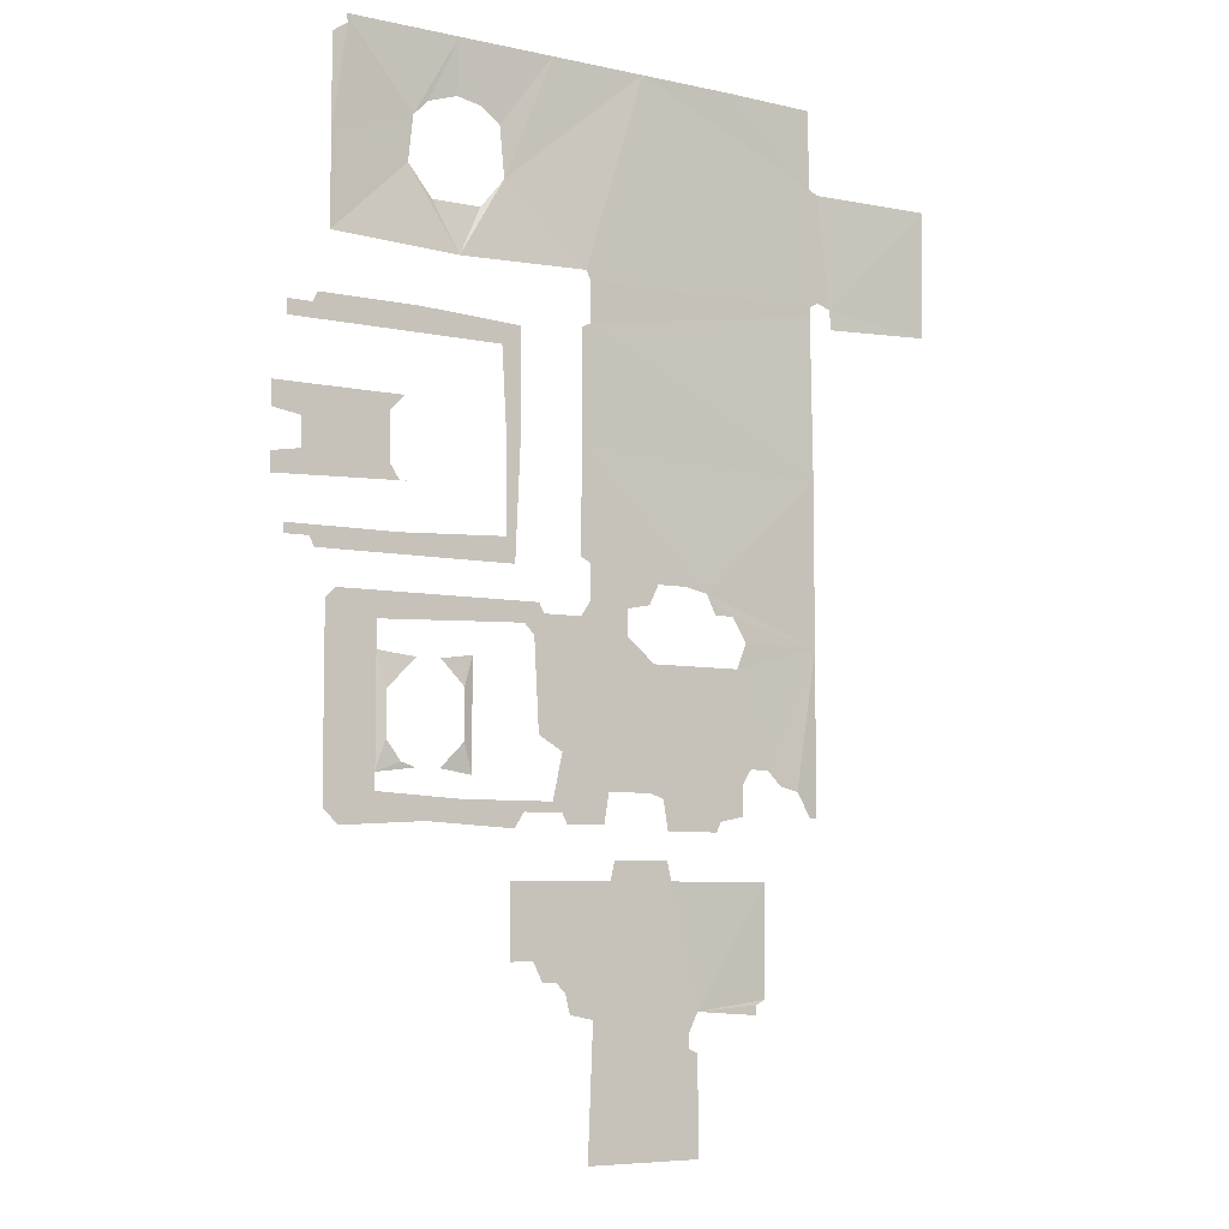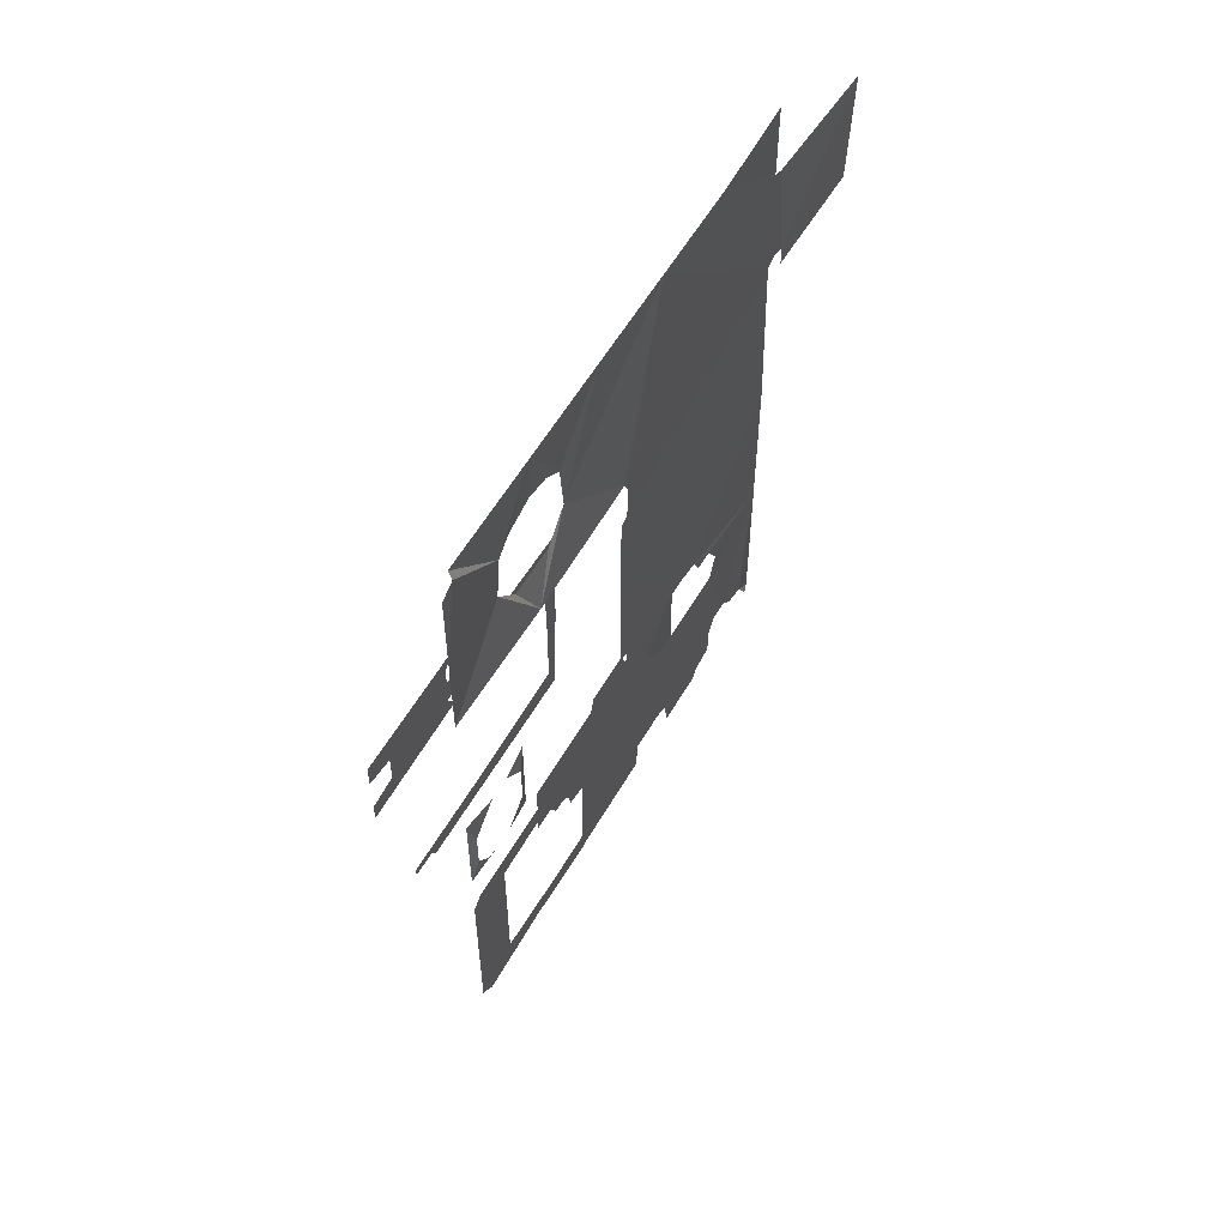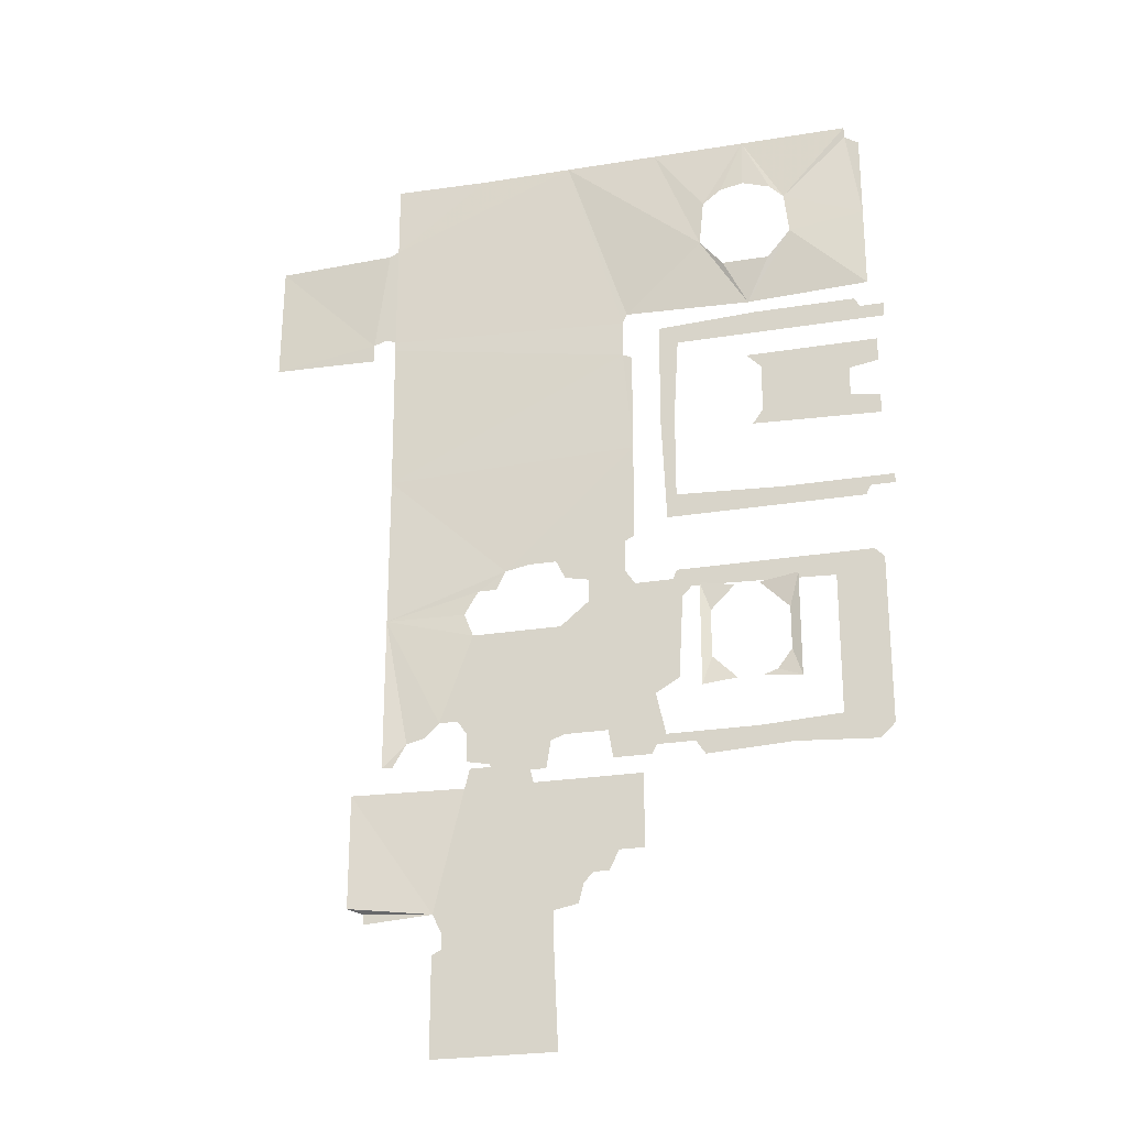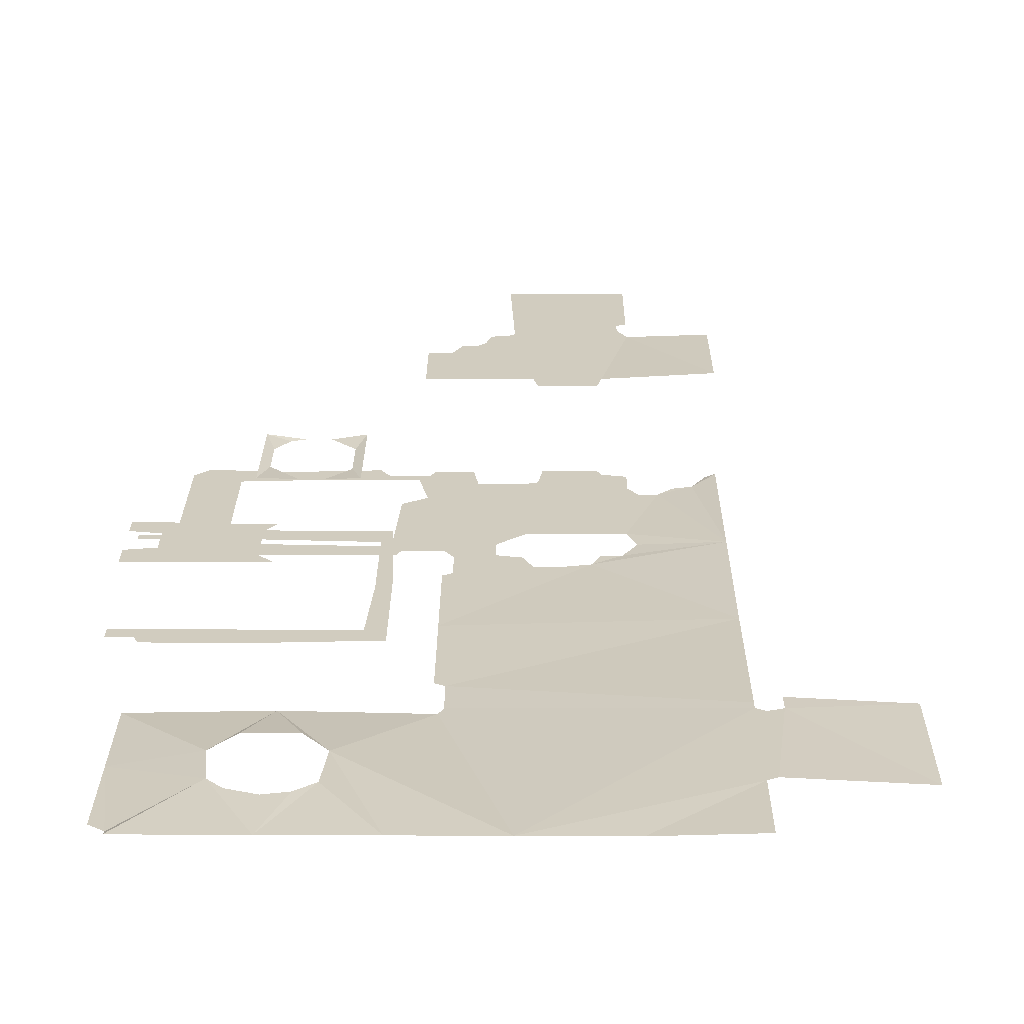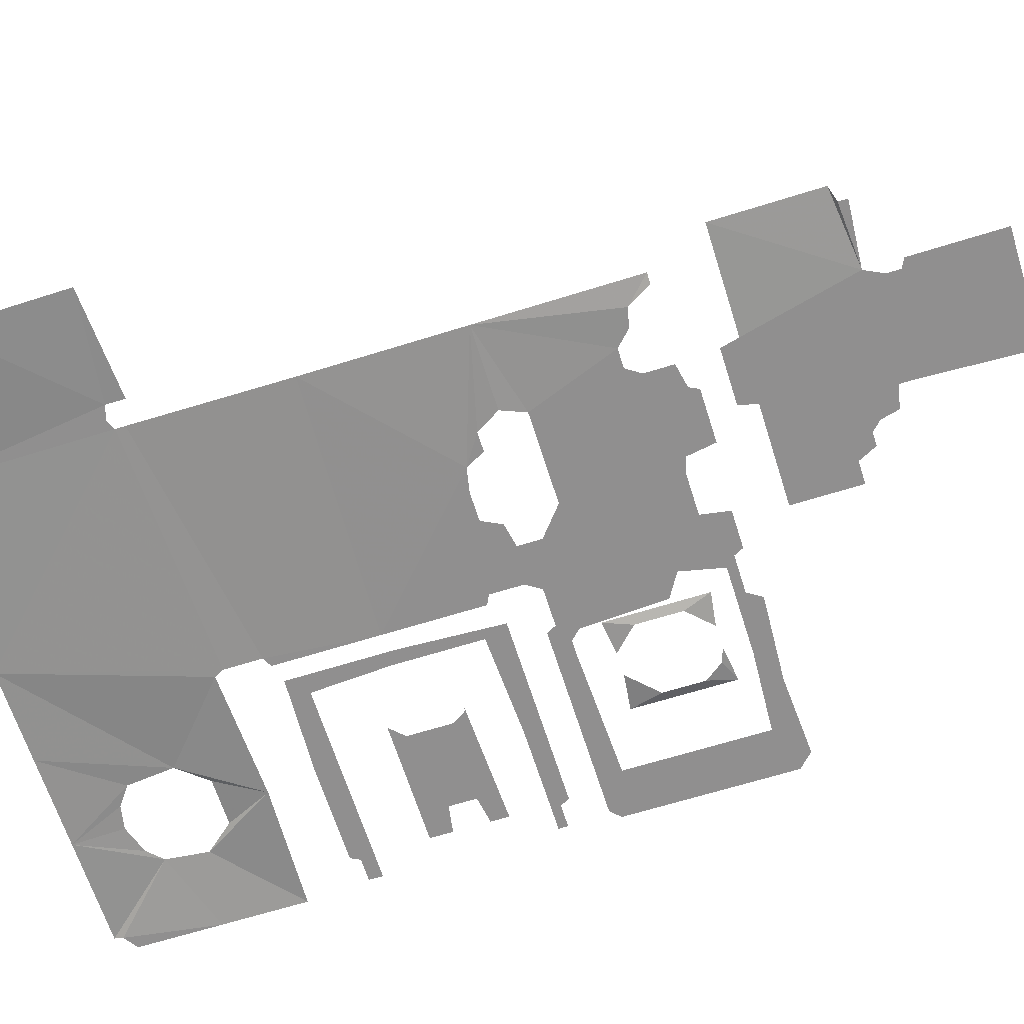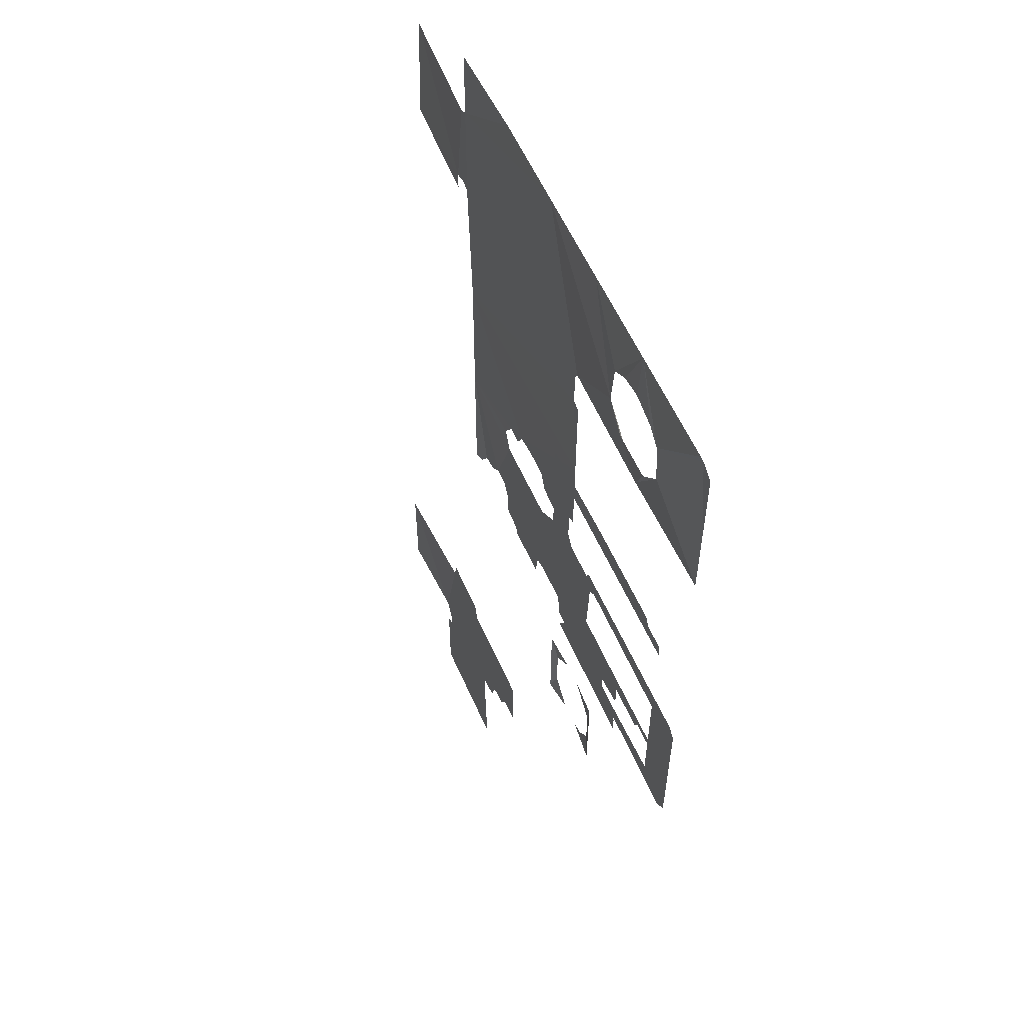
<metadata>
{"format":"obj","ext":"obj","renderer":"f3d","projection":"perspective","resolution":1024,"background":"white","views":[{"elev":-6.6,"azim":-32.7,"up":"+Z"},{"elev":57.7,"azim":-60.1,"up":"+Z"},{"elev":-25.1,"azim":-165.2,"up":"+Z"},{"elev":24.0,"azim":0.4,"up":"+Y"},{"elev":-65.4,"azim":107.5,"up":"+Y"},{"elev":57.9,"azim":-113.7,"up":"+Z"}]}
</metadata>
<code>
v -32.08 -7.178 -31.05
v -25.48 -7.178 -31.05
v -25.48 -7.178 -31.95
v -24.88 -7.178 -32.25
v -24.88 -7.178 -38.25
v -32.38 -7.178 -38.25
v -32.08 -7.178 -30.15
v -33.58 -7.178 -29.85
v -33.88 -7.178 -28.65
v -34.48 -7.178 -28.05
v -35.38 -7.178 -28.05
v -35.98 -7.178 -26.85
v -37.48 -7.178 -26.85
v -37.48 -7.178 -22.35
v -30.88 -7.178 -22.35
v -30.58 -7.178 -21.15
v -26.98 -7.178 -21.15
v -26.68 -7.178 -22.35
v -19.78 -6.778 -22.35
v -19.78 -6.778 -29.25
v -20.68 -7.178 -29.55
v -20.68 -7.178 -30.15
v -24.88 -7.178 -29.85
v -40.18 -12.18 -7.347
v -40.48 -12.18 -8.547
v -48.58 -12.18 -8.847
v -48.58 -12.18 -17.85
v -43.48 -12.18 -18.15
v -37.78 -12.18 -18.15
v -37.78 -12.18 -18.75
v -39.58 -12.18 -18.75
v -40.18 -12.18 -19.65
v -45.58 -12.18 -19.35
v -50.68 -12.18 -19.65
v -51.58 -12.18 -18.75
v -51.58 -12.18 -13.35
v -51.58 -12.18 -7.947
v -50.98 -12.18 -7.347
v -45.58 -12.18 -7.347
v -31.48 -12.18 -17.55
v -31.18 -12.18 -10.35
v -26.38 -12.18 -10.35
v -25.18 -12.18 -16.95
v -25.18 -12.18 -18.75
v -26.68 -12.18 -19.05
v -26.98 -12.18 -19.65
v -30.28 -12.18 -19.65
v -30.58 -12.18 -17.85
v -37.18 -12.18 -15.45
v -38.68 -12.18 -14.55
v -38.98 -12.18 -9.147
v -39.58 -12.18 -8.547
v -38.68 -12.18 -7.347
v -38.38 -12.18 -7.947
v -35.98 -12.18 -7.947
v -35.38 -12.18 -7.047
v -32.98 -12.18 -7.347
v -32.98 -12.18 -8.847
v -34.18 -12.18 -17.55
v -34.48 -12.18 -19.35
v -36.88 -12.18 -19.35
v -37.18 -12.18 -18.75
v -25.48 -12.18 -10.35
v -24.88 -12.18 -8.847
v -19.78 -11.98 -8.847
v -19.78 -11.98 -18.75
v -20.38 -12.18 -18.75
v -21.28 -12.18 -17.25
v -22.48 -12.18 -16.95
v -23.38 -12.18 -16.05
v -24.58 -12.18 -16.05
v -46.78 -8.578 -16.65
v -46.78 -8.578 -10.05
v -44.38 -8.778 -10.35
v -46.18 -8.778 -12.15
v -46.18 -8.778 -14.85
v -45.28 -8.778 -16.05
v -44.38 -8.778 -16.35
v -42.88 -8.778 -16.35
v -41.38 -8.778 -14.85
v -41.38 -8.778 -11.85
v -42.88 -8.778 -10.35
v -40.78 -8.578 -10.05
v -40.78 -8.578 -16.65
v -35.38 -12.18 -4.947
v -35.98 -12.18 -4.647
v -35.98 -12.18 1.653
v -35.98 -12.18 8.253
v -35.38 -12.18 8.553
v -35.38 -12.18 10.95
v -19.78 -11.78 10.95
v -19.78 -11.98 1.053
v -25.78 -12.18 -7.347
v -26.98 -12.18 -7.347
v -27.58 -12.18 -6.147
v -29.08 -12.18 -5.847
v -30.88 -12.18 -5.847
v -31.48 -12.18 -7.047
v -52.78 -9.578 -4.347
v -52.78 -9.578 -3.747
v -45.88 -9.578 -3.747
v -39.28 -9.578 -3.447
v -39.28 -9.578 2.253
v -39.58 -9.578 7.353
v -46.18 -9.578 7.353
v -52.78 -9.578 7.353
v -52.78 -9.578 8.253
v -51.28 -9.578 8.253
v -50.98 -9.578 8.853
v -44.68 -9.578 8.853
v -38.38 -9.578 8.553
v -38.38 -9.578 1.653
v -38.68 -9.578 -4.947
v -44.98 -9.578 -4.947
v -50.98 -9.578 -4.947
v -51.28 -9.578 -4.347
v -52.48 -7.178 -0.7473
v -52.48 -7.178 0.4527
v -50.68 -7.178 0.7527
v -50.68 -7.178 2.553
v -52.48 -7.178 2.853
v -52.48 -7.178 4.353
v -44.38 -7.178 4.353
v -45.28 -7.178 3.453
v -45.28 -7.178 0.4527
v -44.68 -7.178 -0.4473
v -44.08 -7.178 -0.4473
v -19.18 -11.78 11.85
v -19.18 -11.78 18.45
v -11.38 -12.18 18.45
v -11.38 -11.98 10.65
v -18.28 -11.78 10.35
v -18.28 -11.78 11.55
v -43.78 -12.18 11.25
v -43.78 -11.78 14.25
v -42.28 -11.78 14.25
v -40.78 -11.78 16.05
v -41.08 -11.78 19.05
v -42.28 -11.78 19.95
v -43.78 -11.78 20.25
v -43.78 -11.98 23.55
v -37.78 -11.98 23.55
v -31.78 -11.98 23.55
v -25.78 -11.98 23.55
v -19.78 -11.78 23.55
v -19.78 -11.78 18.75
v -19.78 -11.78 11.55
v -35.68 -12.18 11.55
v -45.58 -11.78 19.65
v -46.48 -11.78 18.75
v -46.78 -11.78 16.05
v -45.28 -11.78 14.25
v -51.58 -12.18 11.55
v -51.58 -12.18 16.95
v -51.58 -12.18 22.35
v -50.68 -12.18 22.95
v -50.68 -11.98 23.55
f 3 4 5
f 1 2 3
f 3 5 6
f 1 3 6
f 10 11 12
f 7 8 9
f 7 9 10
f 15 16 17
f 15 17 18
f 21 22 23
f 12 13 14
f 20 21 23
f 10 12 14
f 2 1 7
f 10 14 15
f 23 2 7
f 7 10 15
f 19 20 23
f 18 19 23
f 7 15 18
f 7 18 23
f 29 30 31
f 28 29 31
f 28 31 32
f 28 32 33
f 27 28 33
f 27 33 34
f 27 34 35
f 39 24 25
f 39 25 26
f 38 39 26
f 37 38 26
f 27 35 36
f 26 27 36
f 26 36 37
f 43 44 45
f 45 46 47
f 45 47 48
f 45 48 40
f 43 45 40
f 40 41 42
f 40 42 43
f 62 30 29
f 52 25 24
f 52 24 53
f 52 53 54
f 51 52 54
f 60 61 62
f 56 57 58
f 55 56 58
f 51 54 55
f 59 60 62
f 62 29 49
f 59 62 49
f 55 58 41
f 40 59 49
f 49 50 51
f 49 51 55
f 49 55 41
f 49 41 40
f 66 67 68
f 68 69 70
f 63 64 65
f 71 43 42
f 71 42 63
f 70 71 63
f 70 63 65
f 65 66 68
f 65 68 70
f 77 78 72
f 76 77 72
f 73 74 75
f 72 73 75
f 72 75 76
f 81 82 83
f 84 79 80
f 80 81 83
f 80 83 84
f 93 94 95
f 97 98 57
f 57 56 85
f 97 57 85
f 97 85 86
f 65 64 93
f 87 88 89
f 96 97 86
f 65 93 95
f 96 86 87
f 92 65 95
f 95 96 87
f 89 90 91
f 92 95 87
f 89 91 92
f 87 89 92
f 116 99 100
f 106 107 108
f 105 106 108
f 105 108 109
f 105 109 110
f 104 105 110
f 104 110 111
f 116 100 101
f 115 116 101
f 114 115 101
f 104 111 112
f 103 104 112
f 102 103 112
f 102 112 113
f 102 113 114
f 101 102 114
f 117 118 119
f 120 121 122
f 120 122 123
f 120 123 124
f 120 124 125
f 119 120 125
f 119 125 126
f 117 119 126
f 117 126 127
f 131 132 133
f 133 128 129
f 130 131 133
f 129 130 133
f 134 135 136
f 139 140 141
f 138 139 141
f 138 141 142
f 134 136 137
f 148 134 137
f 146 129 128
f 146 128 147
f 144 145 146
f 137 138 142
f 137 142 143
f 148 137 143
f 143 144 146
f 90 148 143
f 147 91 90
f 143 146 147
f 143 147 90
f 152 135 134
f 141 140 149
f 141 149 150
f 151 152 134
f 154 155 156
f 157 141 150
f 156 157 150
f 154 156 150
f 154 150 151
f 151 134 153
f 151 153 154

</code>
